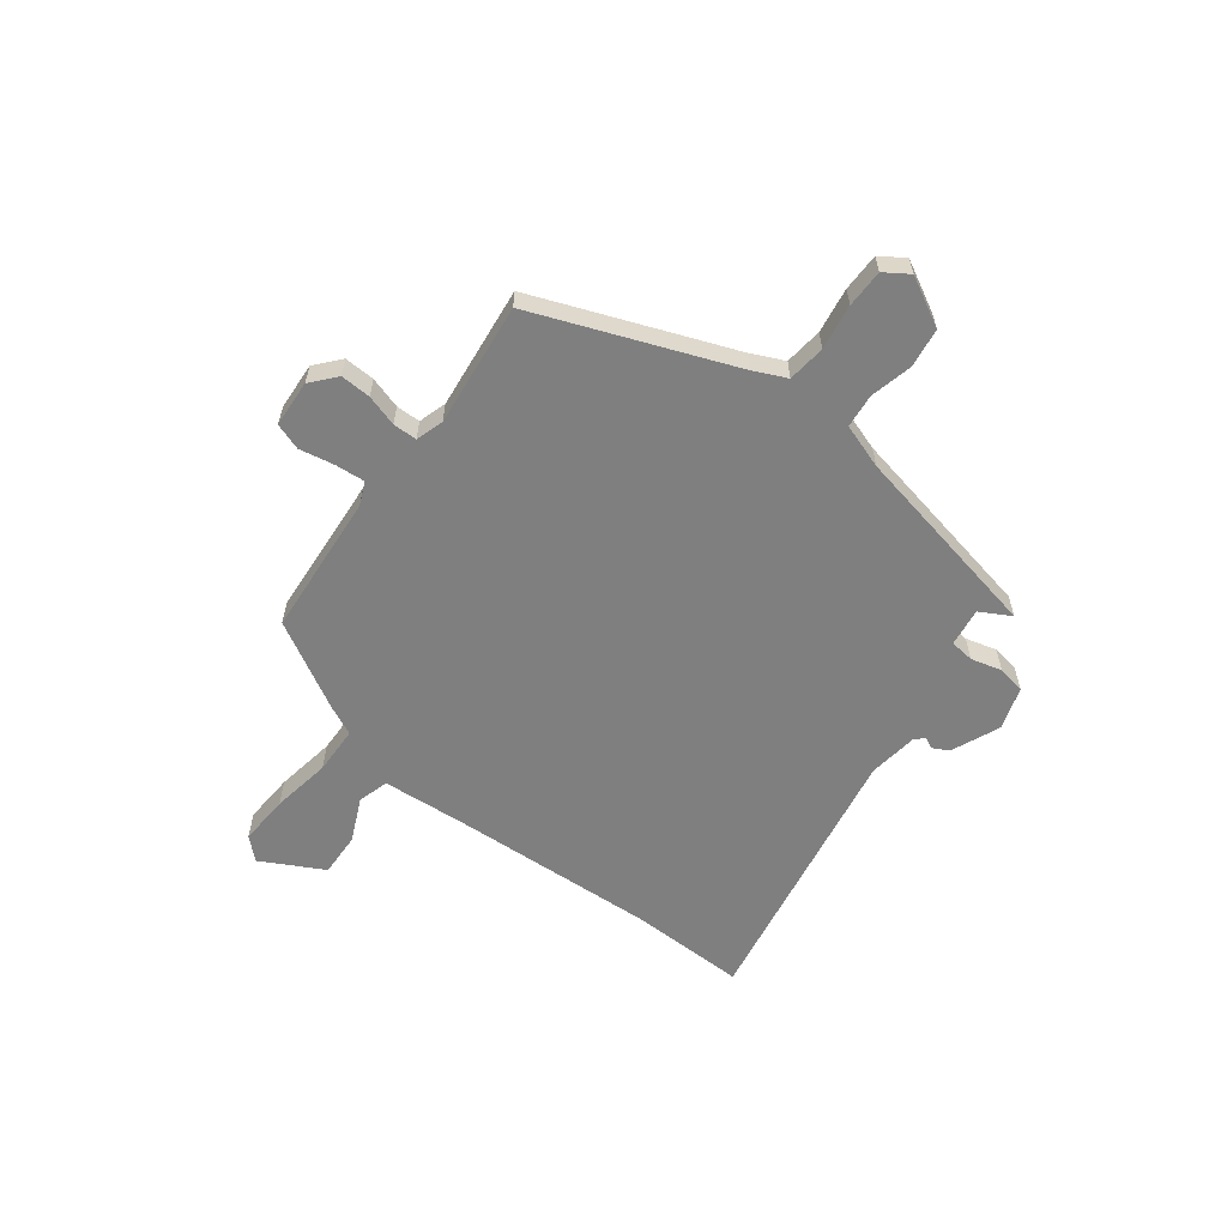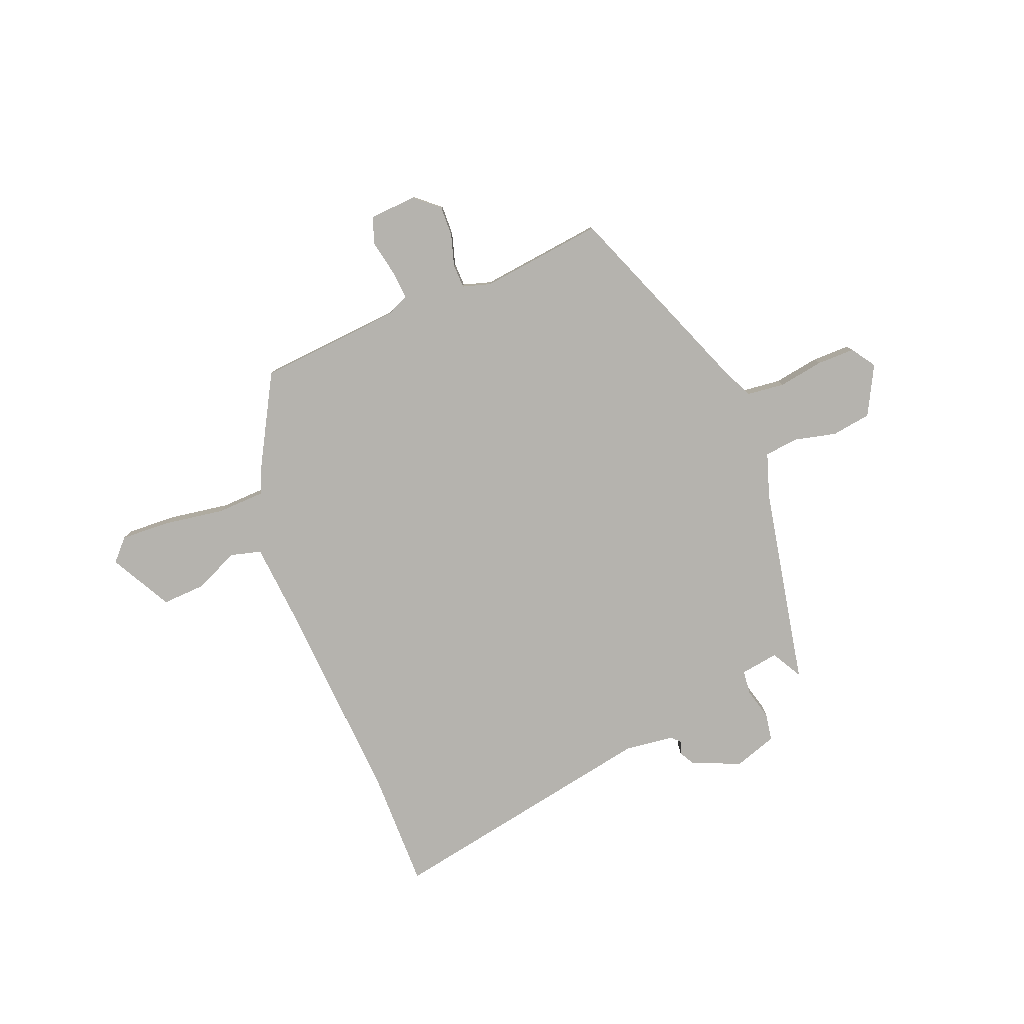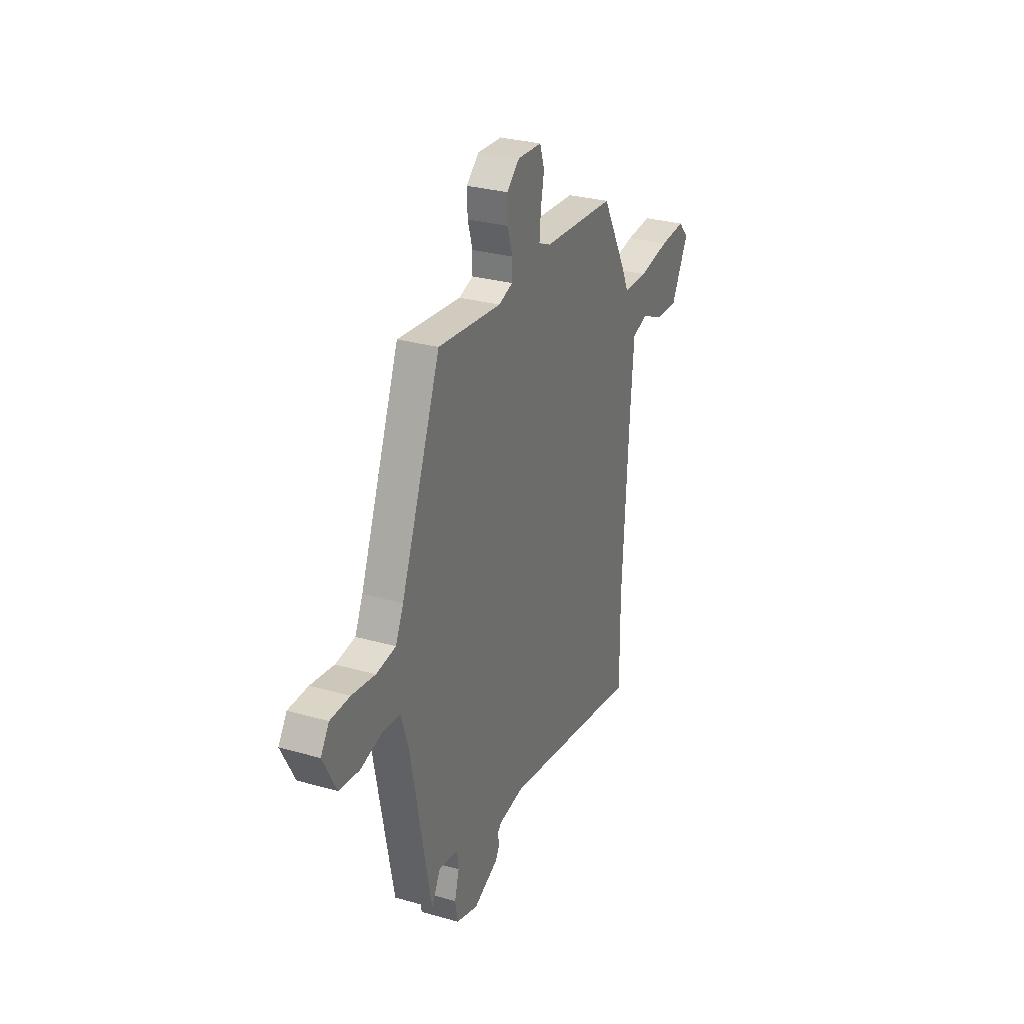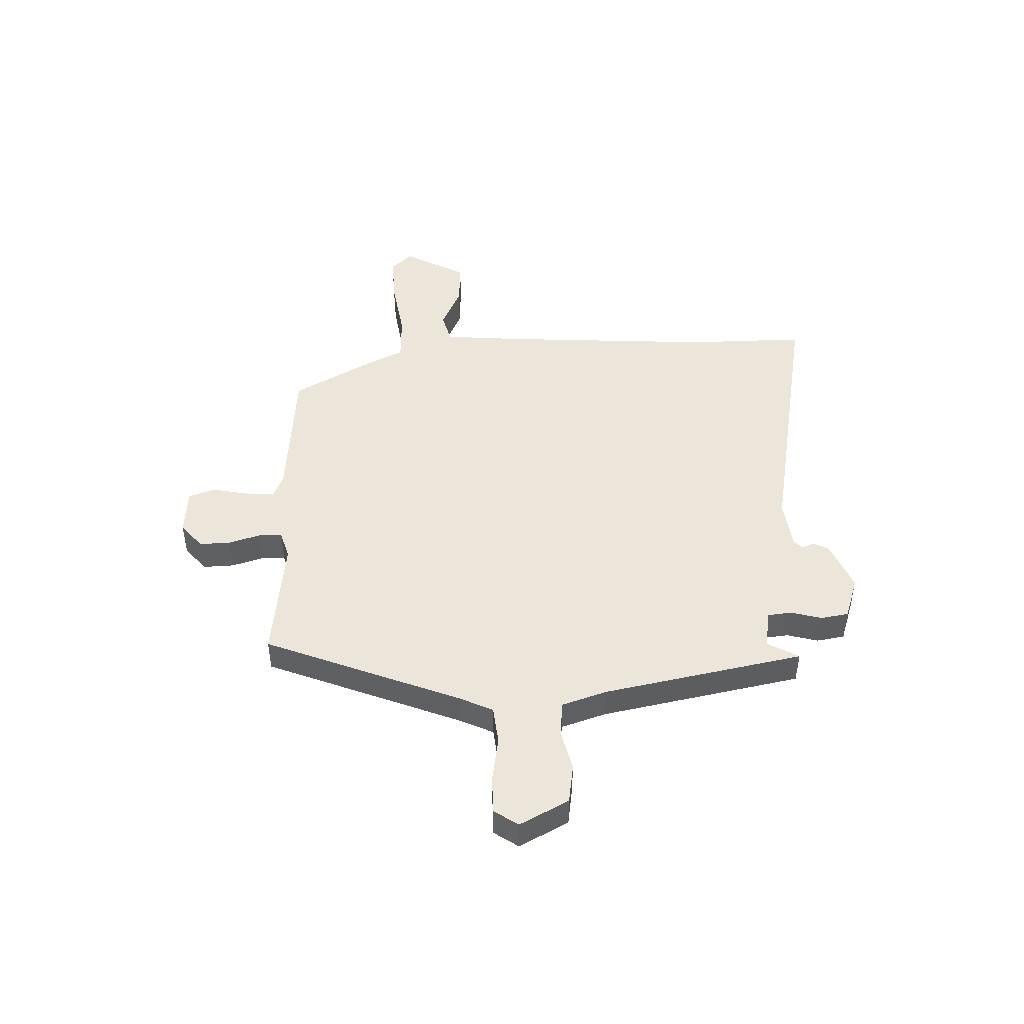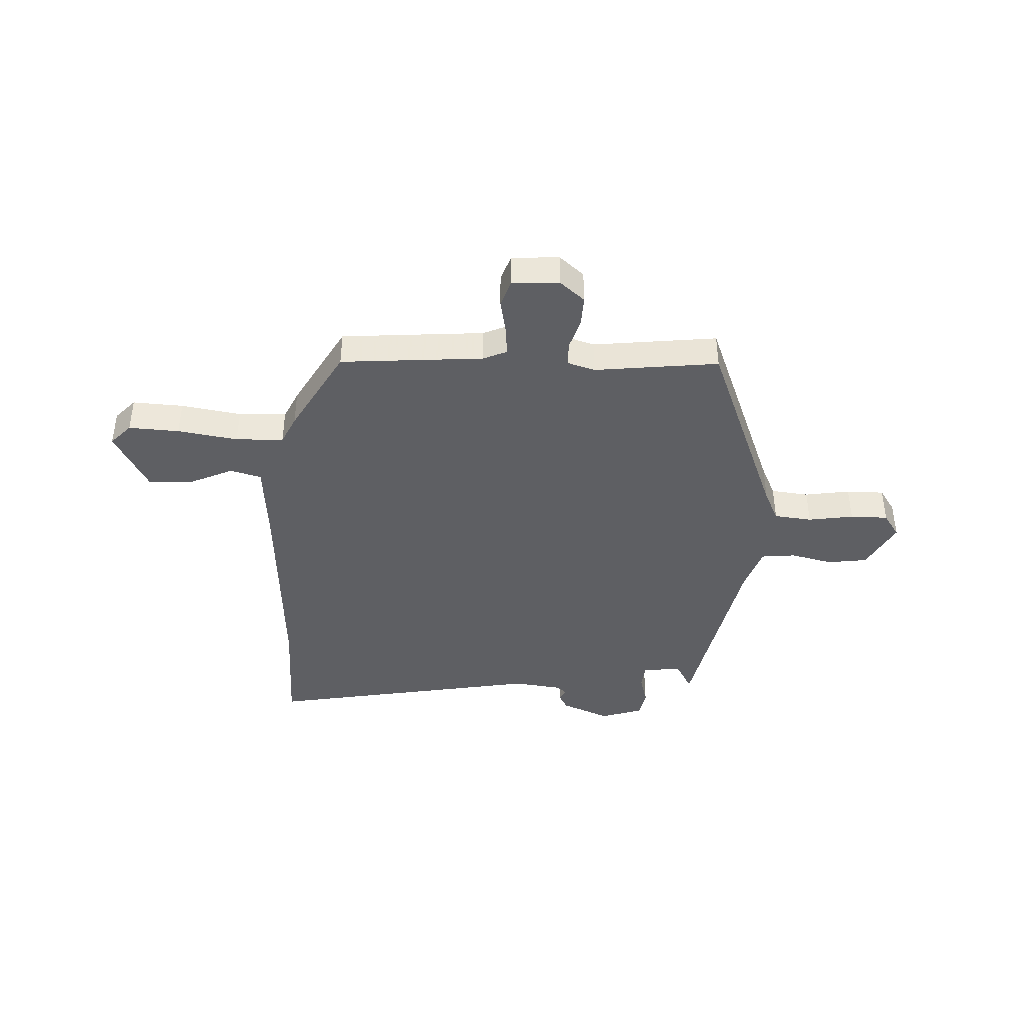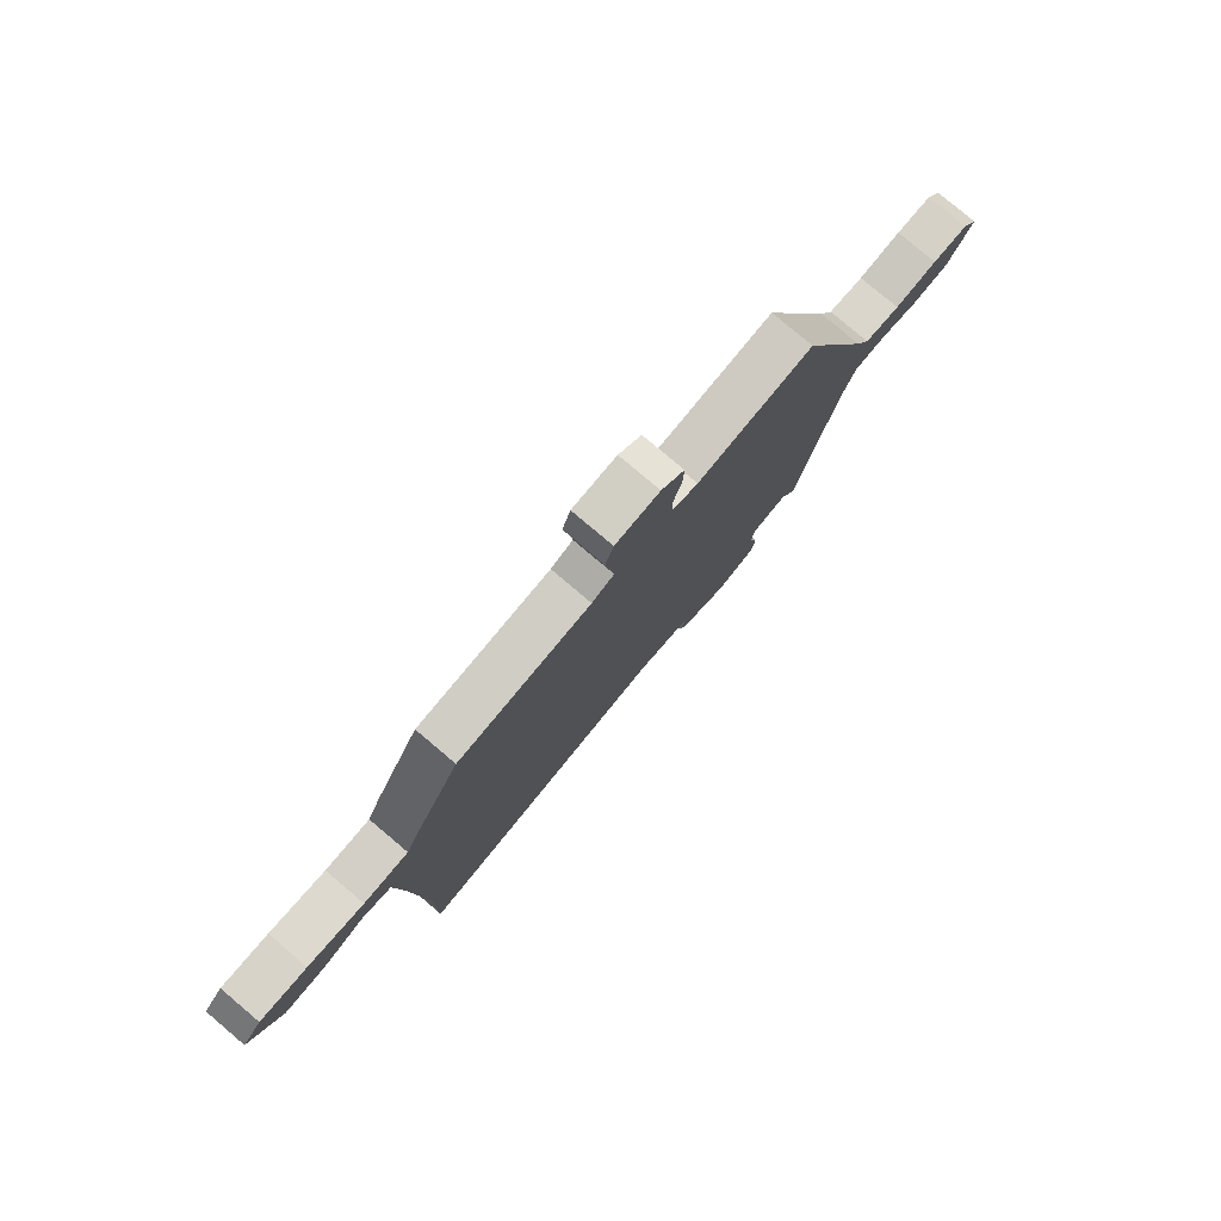
<metadata>
{"format":"obj","ext":"obj","renderer":"f3d","projection":"perspective","resolution":1024,"background":"white","views":[{"elev":-59.7,"azim":52.5,"up":"+Y"},{"elev":-80.0,"azim":21.8,"up":"+Y"},{"elev":29.5,"azim":112.8,"up":"+Z"},{"elev":46.7,"azim":88.1,"up":"+Y"},{"elev":-41.1,"azim":-2.8,"up":"+Y"},{"elev":79.1,"azim":-49.8,"up":"+Z"}]}
</metadata>
<code>
v 0.353 0.07 0.516
v 0.5 0.07 0.143
v 0.529 0.07 0.081
v 0.601 0.07 0.073
v 0.687 0.07 0.087
v 0.759 0.07 0.087
v 0.79 0.07 0.041
v 0.741 0.07 -0.052
v 0.666 0.07 -0.063
v 0.586 0.07 -0.044
v 0.521 0.07 -0.051
v 0.493 0.07 -0.136
v 0.418 0.07 -0.517
v 0.385 0.07 -0.458
v 0.312 0.07 -0.469
v 0.307 0.07 -0.515
v 0.323 0.07 -0.574
v 0.314 0.07 -0.627
v 0.233 0.07 -0.654
v 0.14 0.07 -0.615
v 0.124 0.07 -0.585
v 0.134 0.07 -0.562
v 0.117 0.07 -0.546
v 0.023 0.07 -0.534
v -0.501 0.07 -0.631
v -0.499 0.07 -0.407
v -0.523 0.07 -0.008
v -0.536 0.07 0.15
v -0.595 0.07 0.166
v -0.678 0.07 0.128
v -0.762 0.07 0.124
v -0.826 0.07 0.242
v -0.788 0.07 0.283
v -0.692 0.07 0.278
v -0.578 0.07 0.26
v -0.487 0.07 0.263
v -0.461 0.07 0.319
v -0.368 0.07 0.486
v -0.097 0.07 0.508
v -0.052 0.07 0.528
v -0.057 0.07 0.585
v -0.07 0.07 0.651
v -0.053 0.07 0.702
v 0.037 0.07 0.708
v 0.084 0.07 0.668
v 0.082 0.07 0.61
v 0.064 0.07 0.55
v 0.065 0.07 0.504
v 0.118 0.07 0.488
v 0.353 0 0.516
v 0.5 0 0.143
v 0.529 0 0.081
v 0.601 0 0.073
v 0.687 0 0.087
v 0.759 0 0.087
v 0.79 0 0.041
v 0.741 0 -0.052
v 0.666 0 -0.063
v 0.586 0 -0.044
v 0.521 0 -0.051
v 0.493 0 -0.136
v 0.418 0 -0.517
v 0.385 0 -0.458
v 0.312 0 -0.469
v 0.307 0 -0.515
v 0.323 0 -0.574
v 0.314 0 -0.627
v 0.233 0 -0.654
v 0.14 0 -0.615
v 0.124 0 -0.585
v 0.134 0 -0.562
v 0.117 0 -0.546
v 0.023 0 -0.534
v -0.501 0 -0.631
v -0.499 0 -0.407
v -0.523 0 -0.008
v -0.536 0 0.15
v -0.595 0 0.166
v -0.678 0 0.128
v -0.762 0 0.124
v -0.826 0 0.242
v -0.788 0 0.283
v -0.692 0 0.278
v -0.578 0 0.26
v -0.487 0 0.263
v -0.461 0 0.319
v -0.368 0 0.486
v -0.097 0 0.508
v -0.052 0 0.528
v -0.057 0 0.585
v -0.07 0 0.651
v -0.053 0 0.702
v 0.037 0 0.708
v 0.084 0 0.668
v 0.082 0 0.61
v 0.064 0 0.55
v 0.065 0 0.504
v 0.118 0 0.488
f 45 46 47
f 44 45 47
f 43 44 47
f 42 43 47
f 41 42 47
f 40 41 47 48
f 39 40 48 49
f 38 39 49
f 37 38 49
f 36 37 49
f 33 34 35
f 32 33 35
f 31 32 35
f 30 31 35
f 29 30 35
f 28 29 35 36
f 49 1 2
f 36 49 2
f 28 36 2
f 27 28 2
f 24 25 26
f 27 2 3
f 26 27 3
f 24 26 3
f 23 24 3
f 20 21 22
f 19 20 22
f 18 19 22
f 17 18 22
f 16 17 22
f 15 16 22 23
f 12 13 14
f 11 12 14 15
f 8 9 10
f 7 8 10
f 6 7 10
f 5 6 10
f 4 5 10
f 4 10 11
f 3 4 11
f 3 11 15 23
f 96 95 94
f 96 94 93
f 96 93 92
f 96 92 91
f 96 91 90
f 97 96 90 89
f 98 97 89 88
f 98 88 87
f 98 87 86
f 98 86 85
f 84 83 82
f 84 82 81
f 84 81 80
f 84 80 79
f 84 79 78
f 85 84 78 77
f 51 50 98
f 51 98 85
f 51 85 77
f 51 77 76
f 75 74 73
f 52 51 76
f 52 76 75
f 52 75 73
f 52 73 72
f 71 70 69
f 71 69 68
f 71 68 67
f 71 67 66
f 71 66 65
f 72 71 65 64
f 63 62 61
f 64 63 61 60
f 59 58 57
f 59 57 56
f 59 56 55
f 59 55 54
f 59 54 53
f 60 59 53
f 60 53 52
f 72 64 60 52
f 1 50 51 2
f 2 51 52 3
f 3 52 53 4
f 4 53 54 5
f 5 54 55 6
f 6 55 56 7
f 7 56 57 8
f 8 57 58 9
f 9 58 59 10
f 10 59 60 11
f 11 60 61 12
f 12 61 62 13
f 13 62 63 14
f 14 63 64 15
f 15 64 65 16
f 16 65 66 17
f 17 66 67 18
f 18 67 68 19
f 19 68 69 20
f 20 69 70 21
f 21 70 71 22
f 22 71 72 23
f 23 72 73 24
f 24 73 74 25
f 25 74 75 26
f 26 75 76 27
f 27 76 77 28
f 28 77 78 29
f 29 78 79 30
f 30 79 80 31
f 31 80 81 32
f 32 81 82 33
f 33 82 83 34
f 34 83 84 35
f 35 84 85 36
f 36 85 86 37
f 37 86 87 38
f 38 87 88 39
f 39 88 89 40
f 40 89 90 41
f 41 90 91 42
f 42 91 92 43
f 43 92 93 44
f 44 93 94 45
f 45 94 95 46
f 46 95 96 47
f 47 96 97 48
f 48 97 98 49
f 49 98 50 1

</code>
